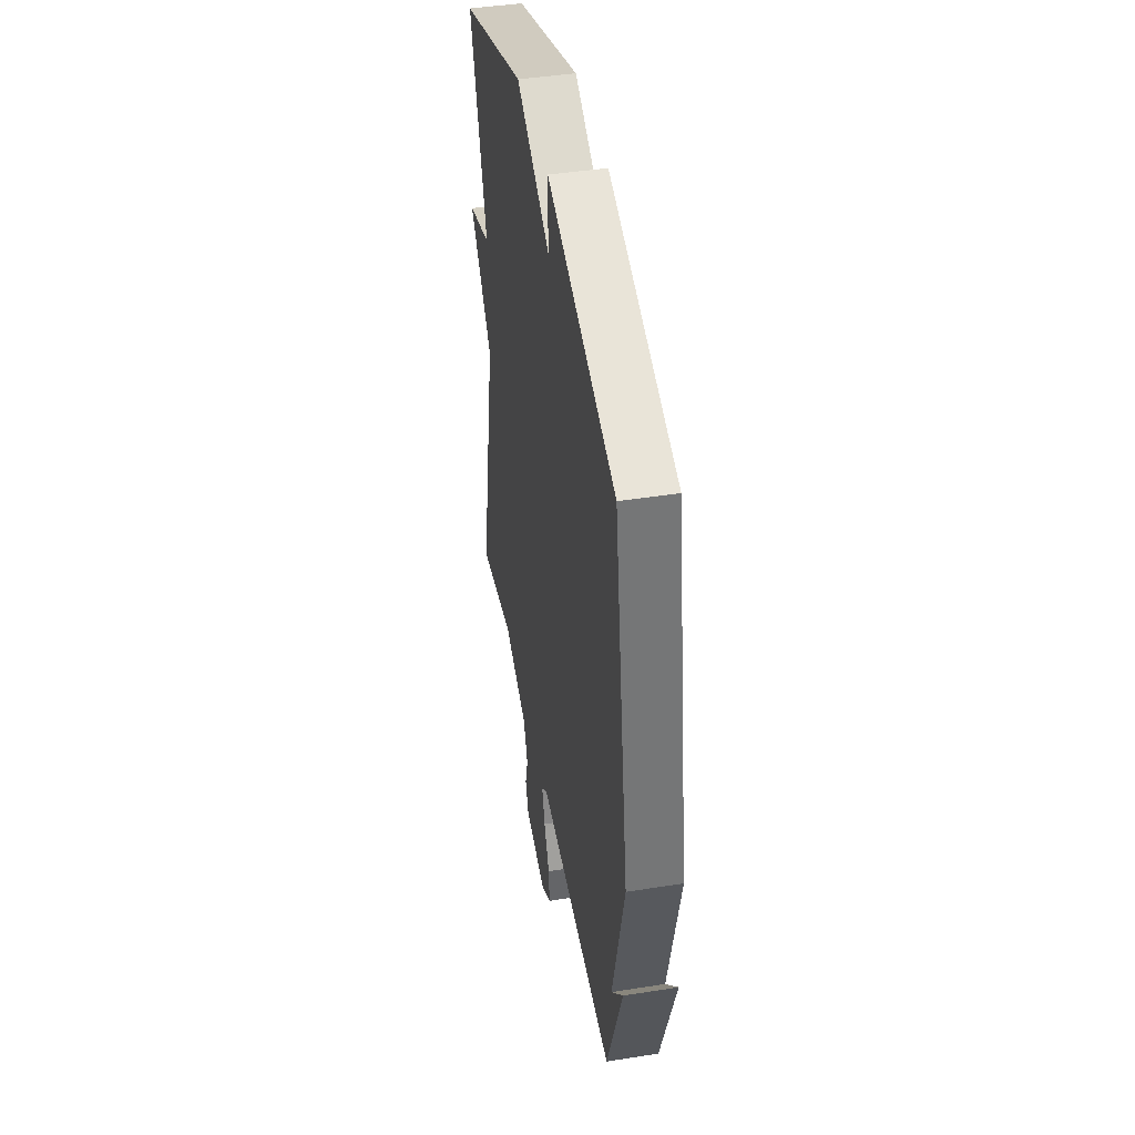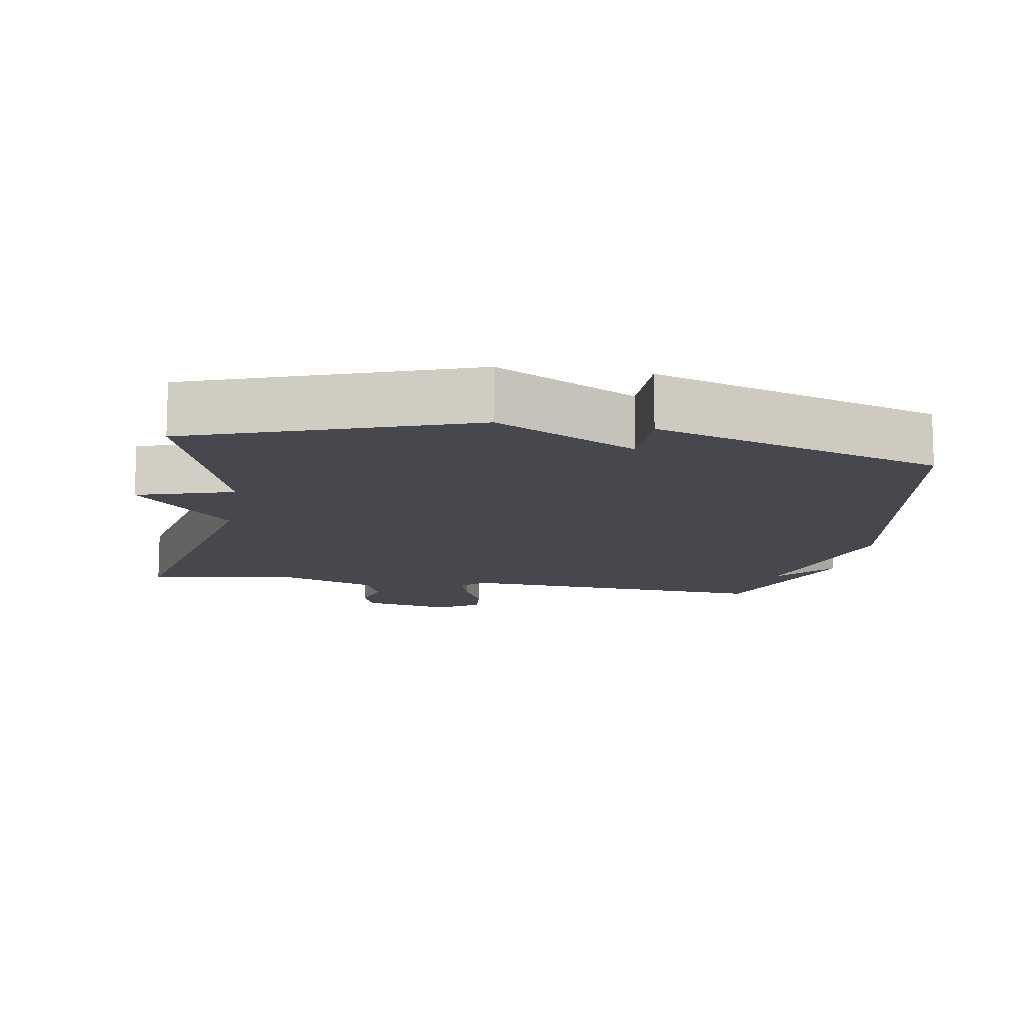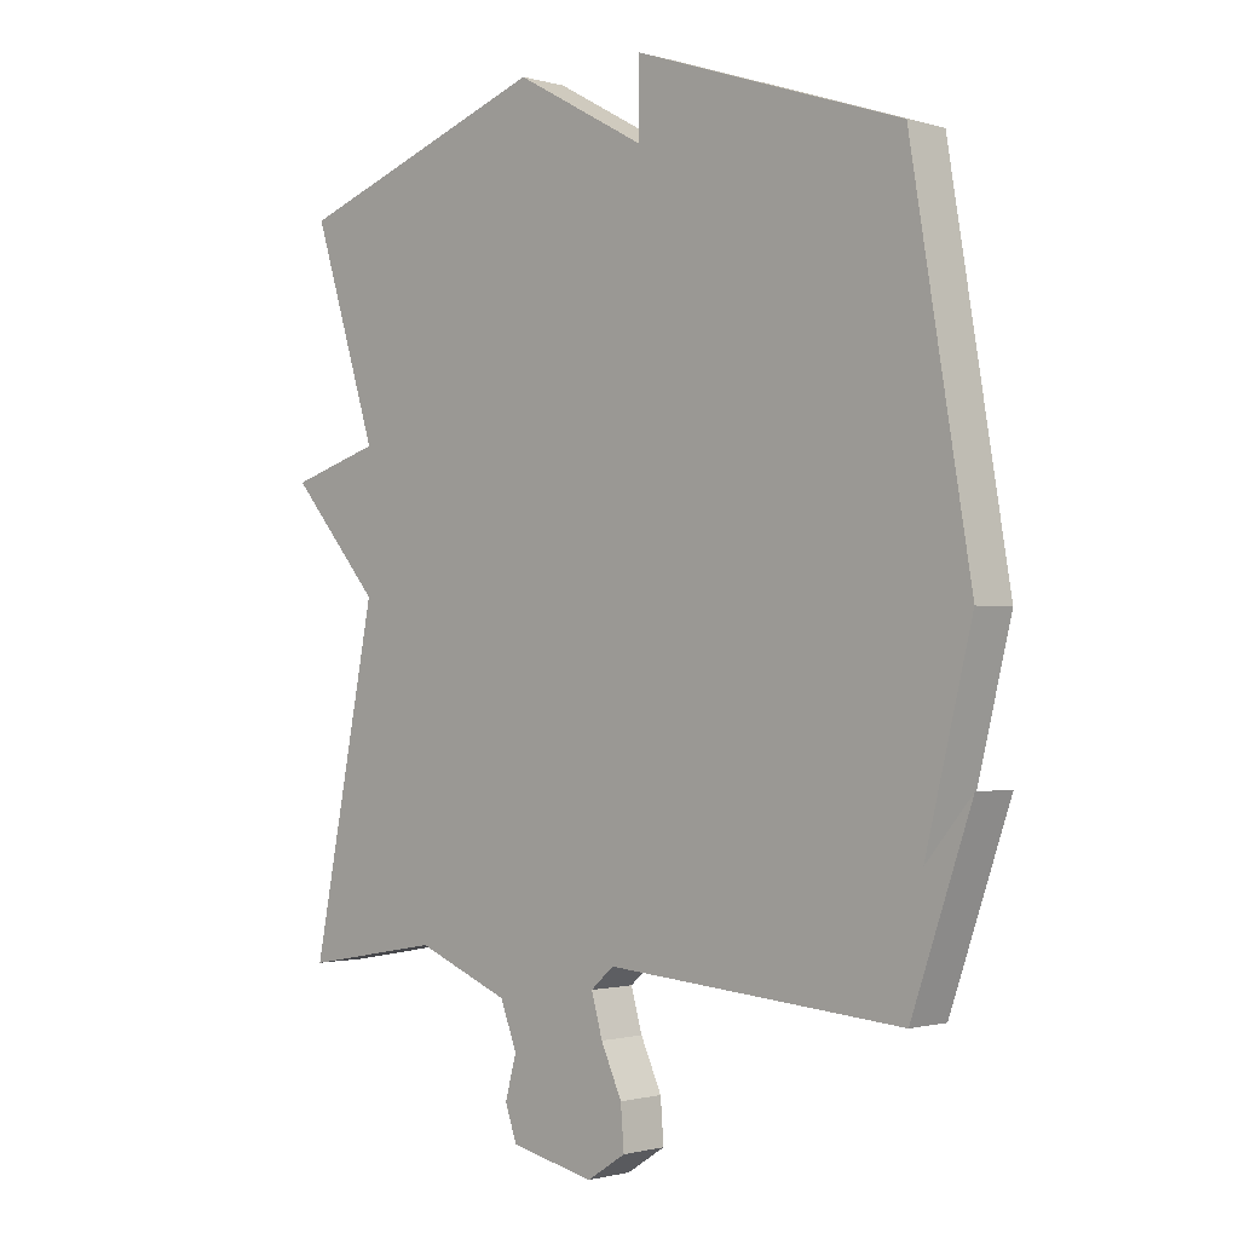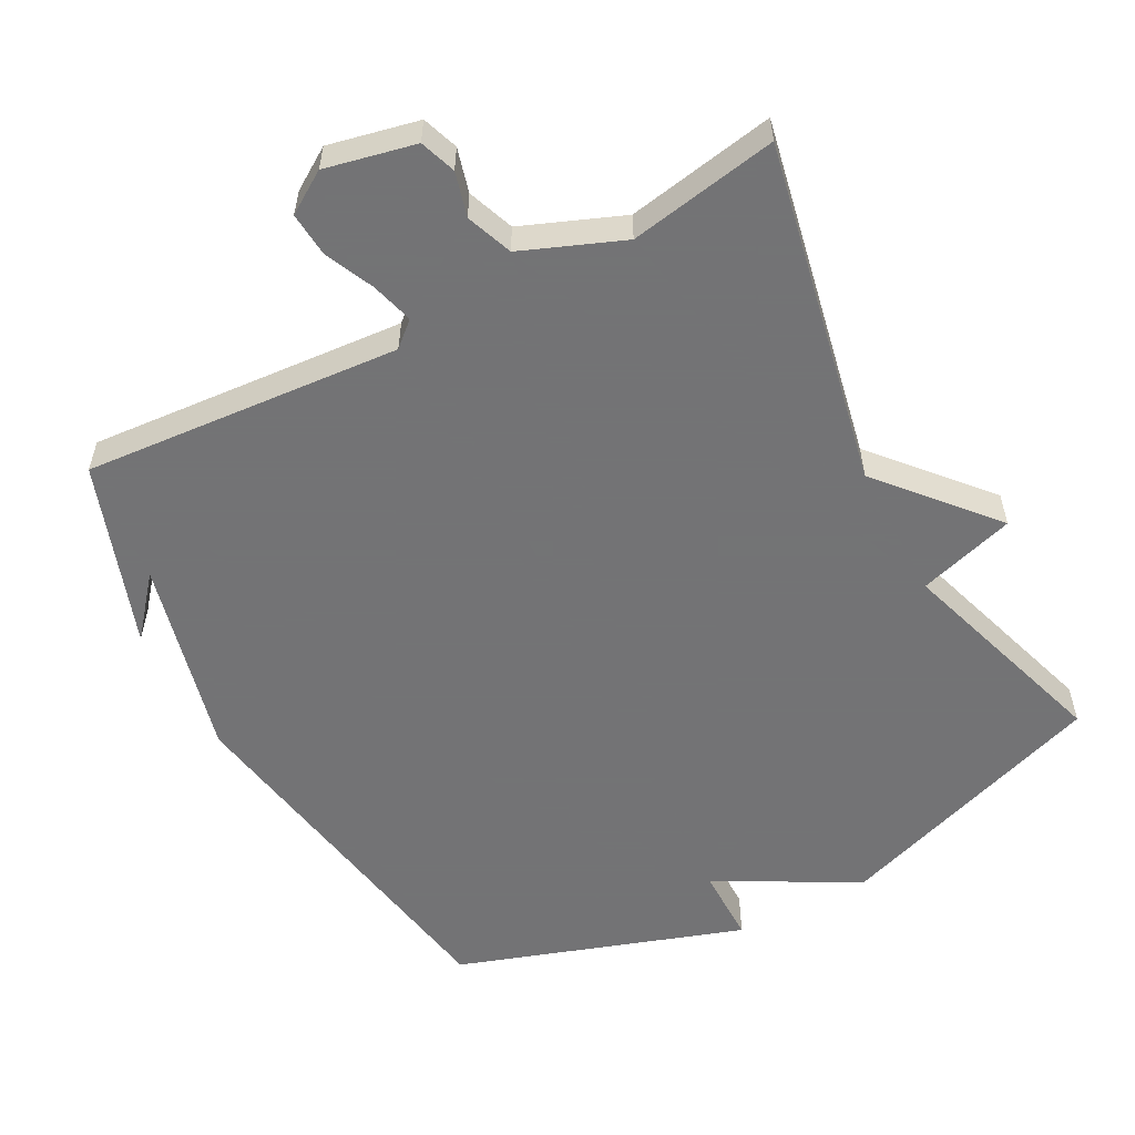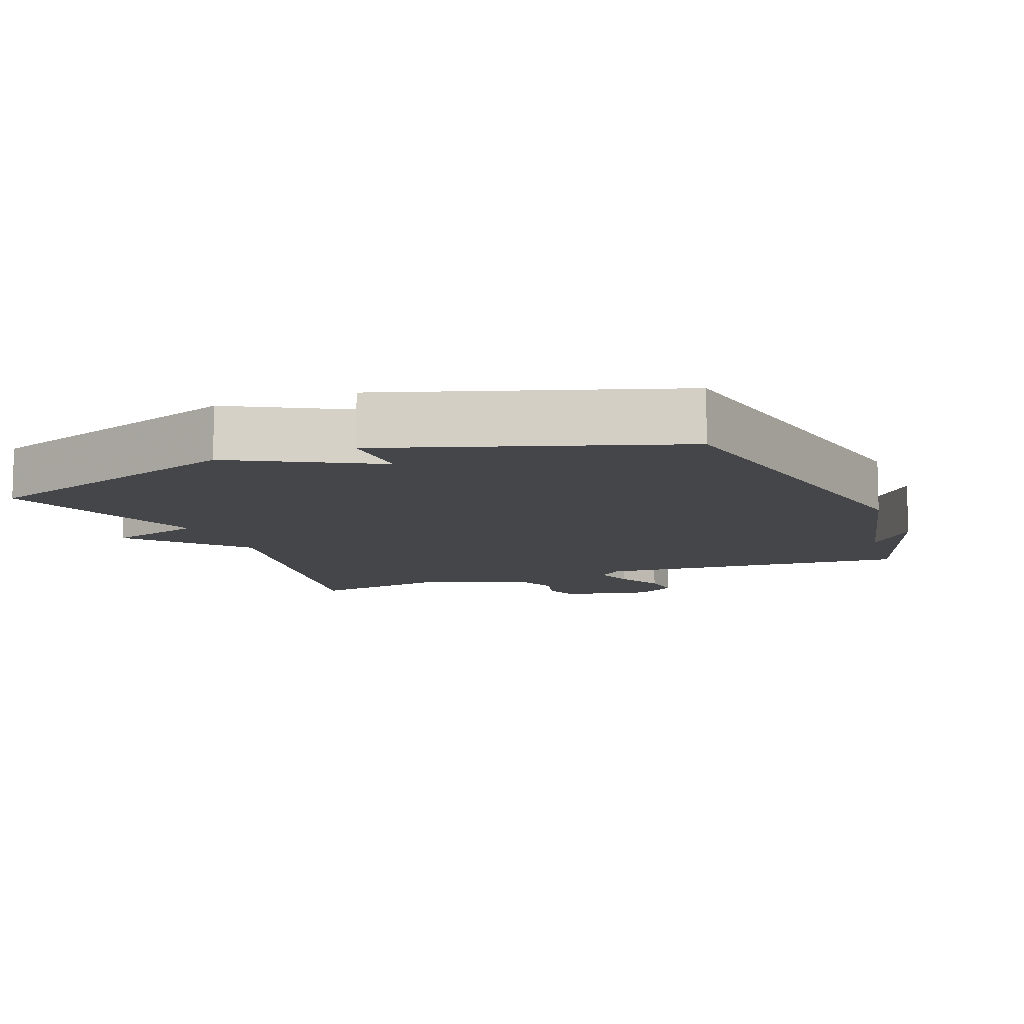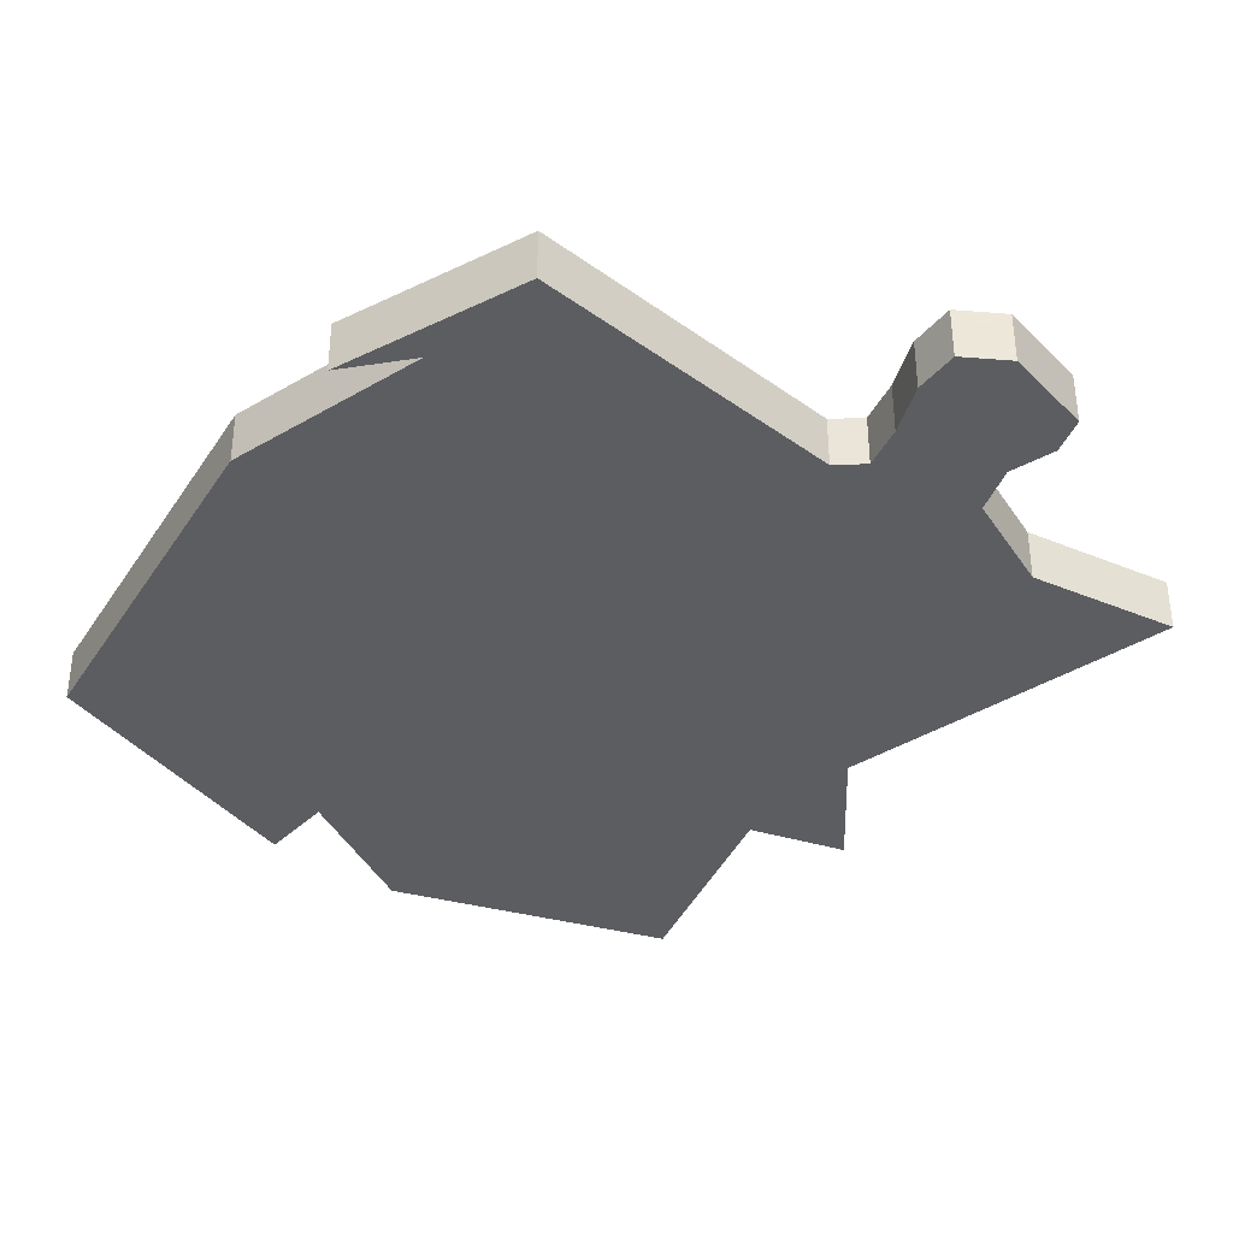
<metadata>
{"format":"obj","ext":"obj","renderer":"f3d","projection":"perspective","resolution":1024,"background":"white","views":[{"elev":43.5,"azim":79.5,"up":"+Z"},{"elev":-11.9,"azim":-9.3,"up":"+Y"},{"elev":-1.1,"azim":44.0,"up":"+Z"},{"elev":-56.0,"azim":-152.0,"up":"+Y"},{"elev":-9.9,"azim":21.8,"up":"+Y"},{"elev":-36.5,"azim":141.2,"up":"+Y"}]}
</metadata>
<code>
v -0.5 0.07 0.5
v -0.108 0.07 0.637
v 0.092 0.07 0.527
v 0.092 0.07 0.637
v 0.5 0.07 0.5
v 0.591 0.07 -0.038
v 0.521 0.07 -0.322
v 0.591 0.07 -0.238
v 0.5 0.07 -0.5
v 0.048 0.07 -0.465
v 0.013 0.07 -0.496
v 0.03 0.07 -0.556
v 0.062 0.07 -0.626
v 0.067 0.07 -0.689
v 0.008 0.07 -0.727
v -0.12 0.07 -0.699
v -0.138 0.07 -0.648
v -0.121 0.07 -0.585
v -0.146 0.07 -0.519
v -0.289 0.07 -0.462
v -0.5 0.07 -0.5
v -0.401 0.07 -0.01
v -0.539 0.07 0.148
v -0.401 0.07 0.19
v -0.5 0 0.5
v -0.108 0 0.637
v 0.092 0 0.527
v 0.092 0 0.637
v 0.5 0 0.5
v 0.591 0 -0.038
v 0.521 0 -0.322
v 0.591 0 -0.238
v 0.5 0 -0.5
v 0.048 0 -0.465
v 0.013 0 -0.496
v 0.03 0 -0.556
v 0.062 0 -0.626
v 0.067 0 -0.689
v 0.008 0 -0.727
v -0.12 0 -0.699
v -0.138 0 -0.648
v -0.121 0 -0.585
v -0.146 0 -0.519
v -0.289 0 -0.462
v -0.5 0 -0.5
v -0.401 0 -0.01
v -0.539 0 0.148
v -0.401 0 0.19
f 22 23 24
f 20 21 22
f 19 20 22 24
f 1 2 3
f 24 1 3
f 19 24 3
f 18 19 3
f 16 17 18
f 15 16 18
f 14 15 18
f 13 14 18
f 12 13 18
f 11 12 18
f 10 11 18 3
f 7 8 9
f 7 9 10 3
f 5 6 7
f 4 5 7
f 3 4 7
f 48 47 46
f 46 45 44
f 48 46 44 43
f 27 26 25
f 27 25 48
f 27 48 43
f 27 43 42
f 42 41 40
f 42 40 39
f 42 39 38
f 42 38 37
f 42 37 36
f 42 36 35
f 27 42 35 34
f 33 32 31
f 27 34 33 31
f 31 30 29
f 31 29 28
f 31 28 27
f 1 25 26 2
f 2 26 27 3
f 3 27 28 4
f 4 28 29 5
f 5 29 30 6
f 6 30 31 7
f 7 31 32 8
f 8 32 33 9
f 9 33 34 10
f 10 34 35 11
f 11 35 36 12
f 12 36 37 13
f 13 37 38 14
f 14 38 39 15
f 15 39 40 16
f 16 40 41 17
f 17 41 42 18
f 18 42 43 19
f 19 43 44 20
f 20 44 45 21
f 21 45 46 22
f 22 46 47 23
f 23 47 48 24
f 24 48 25 1

</code>
